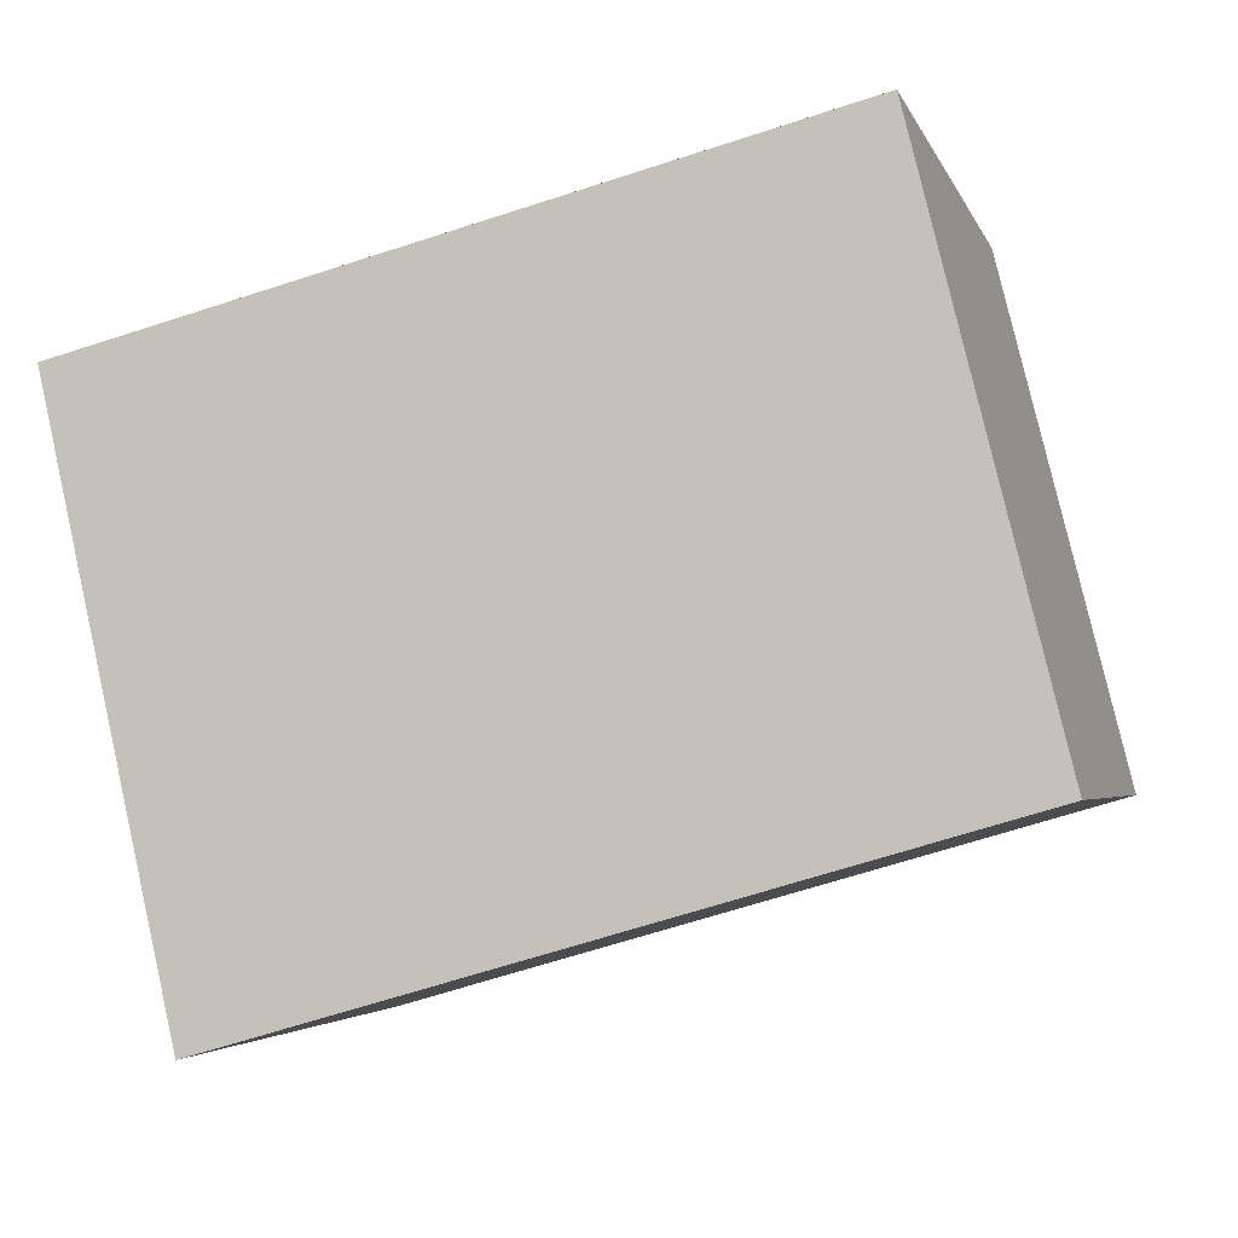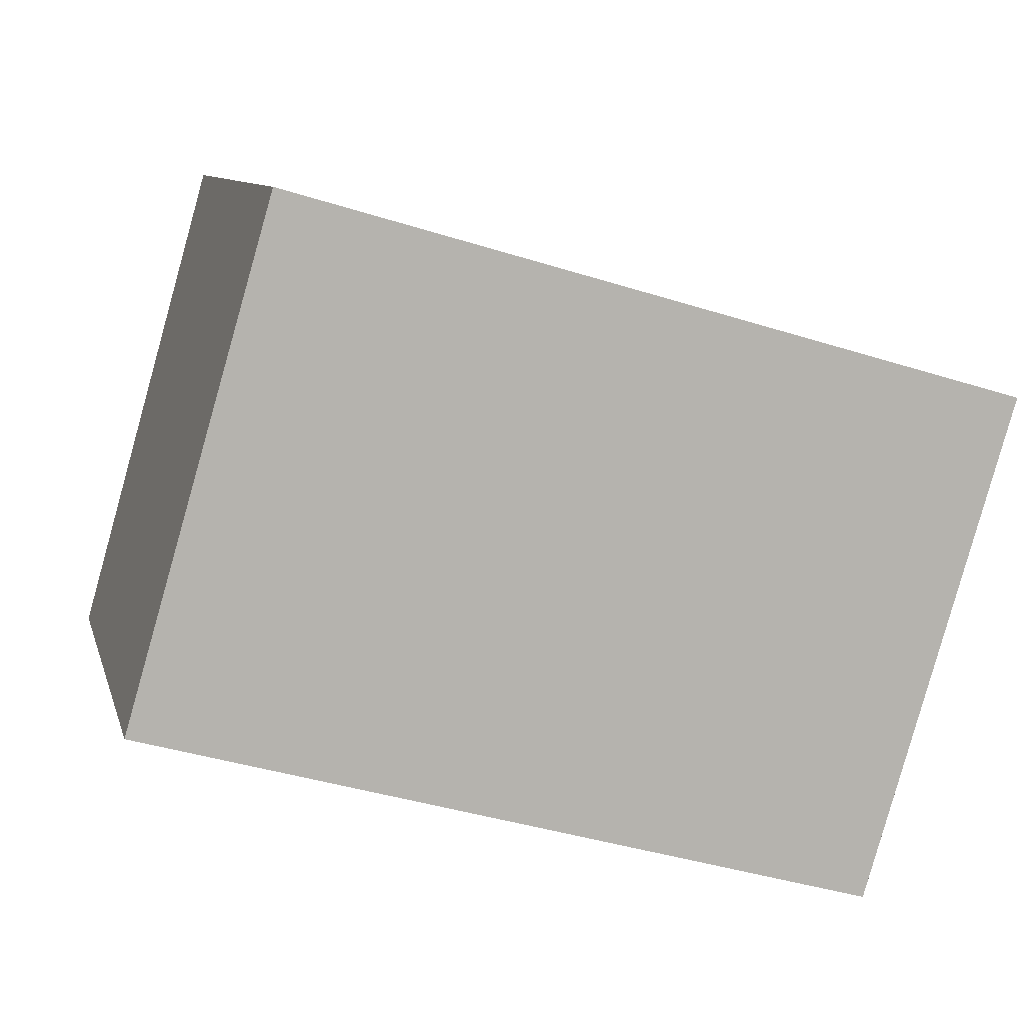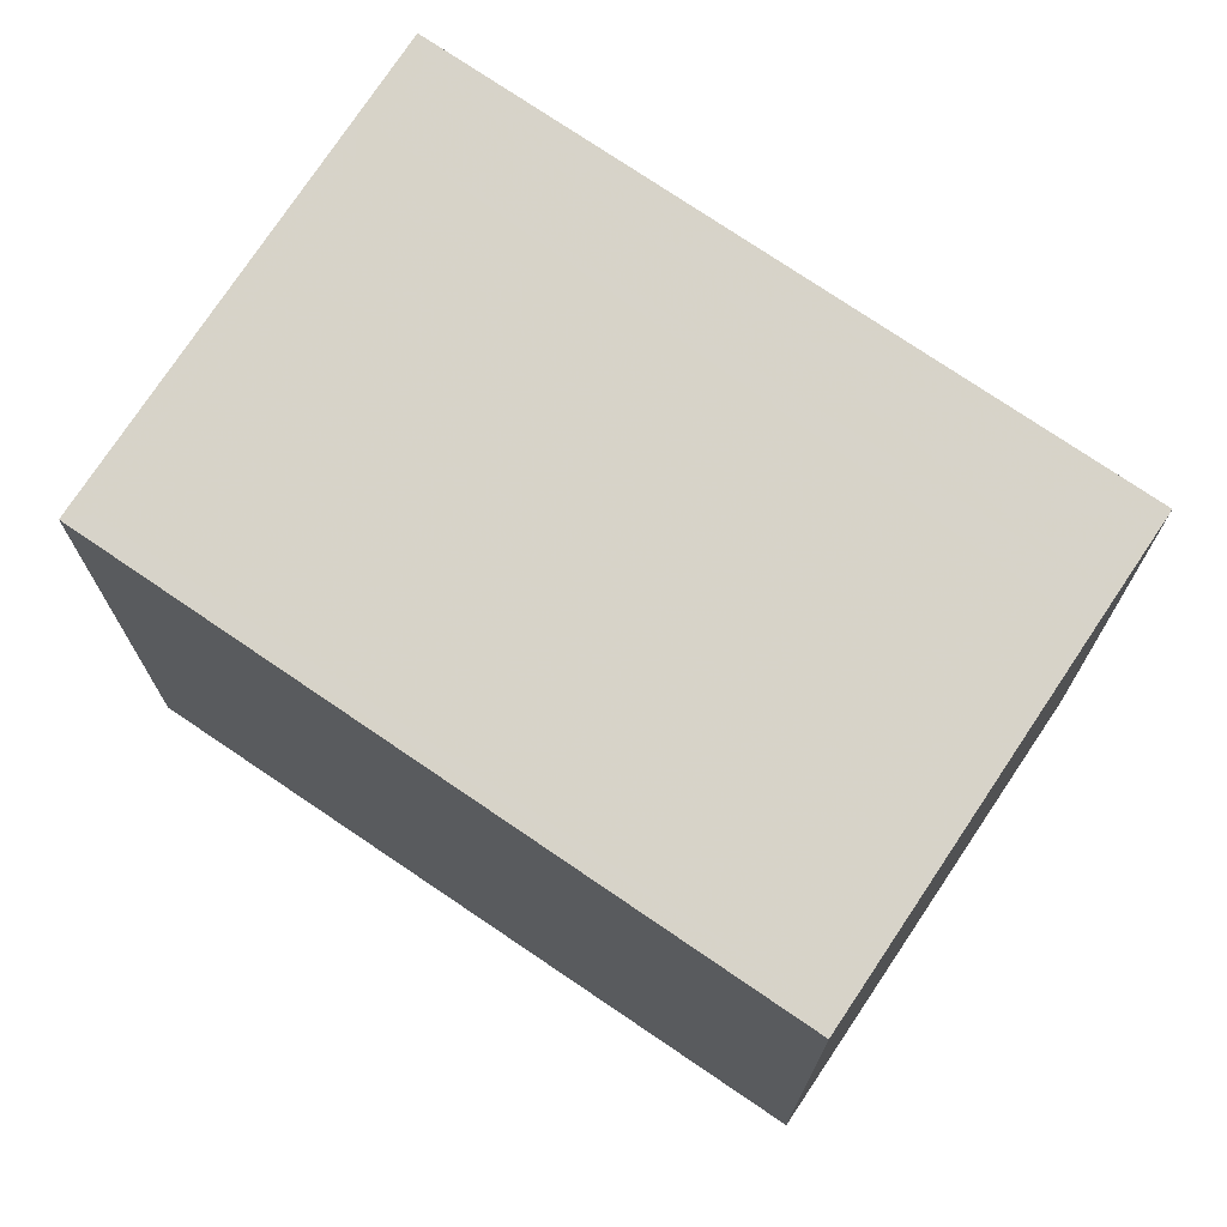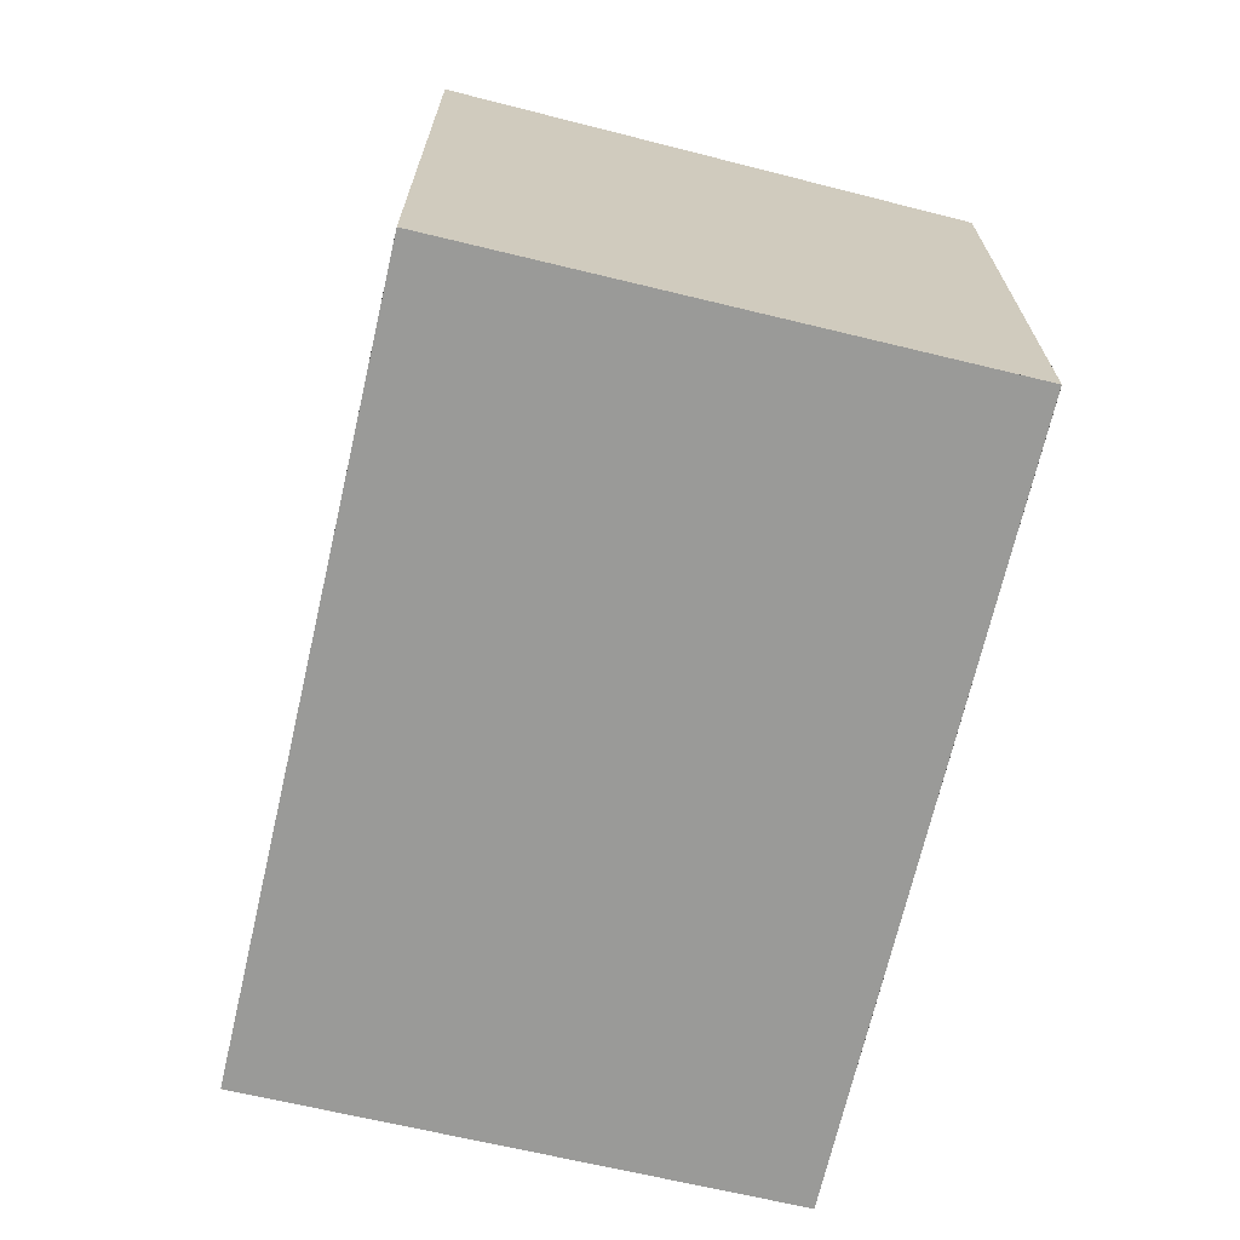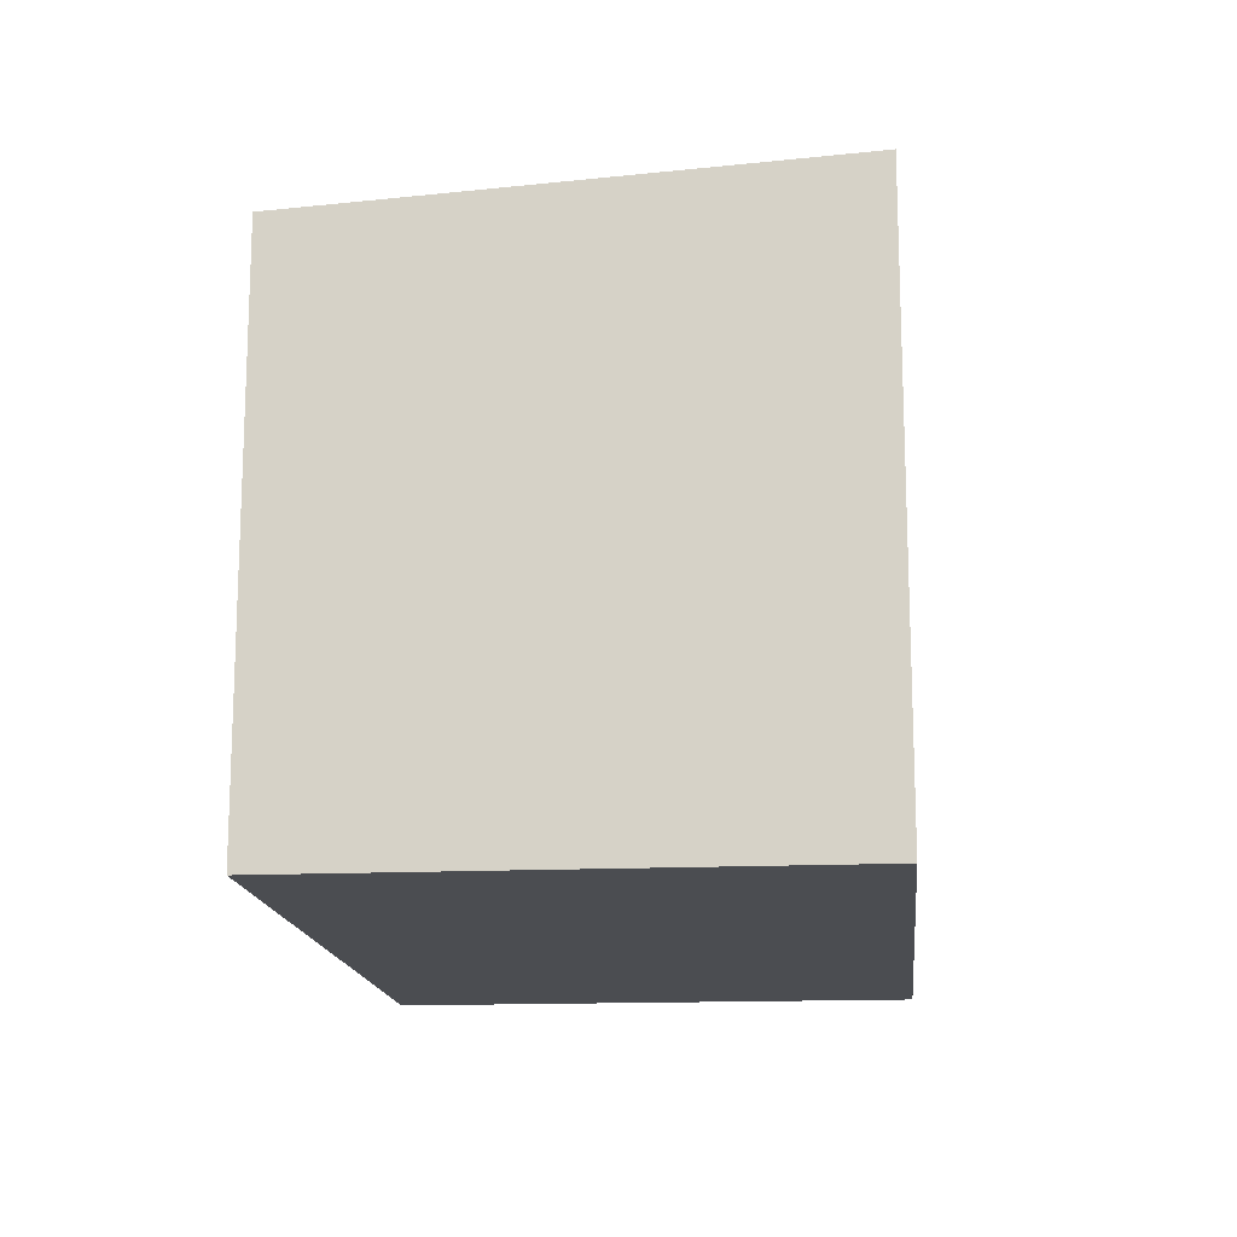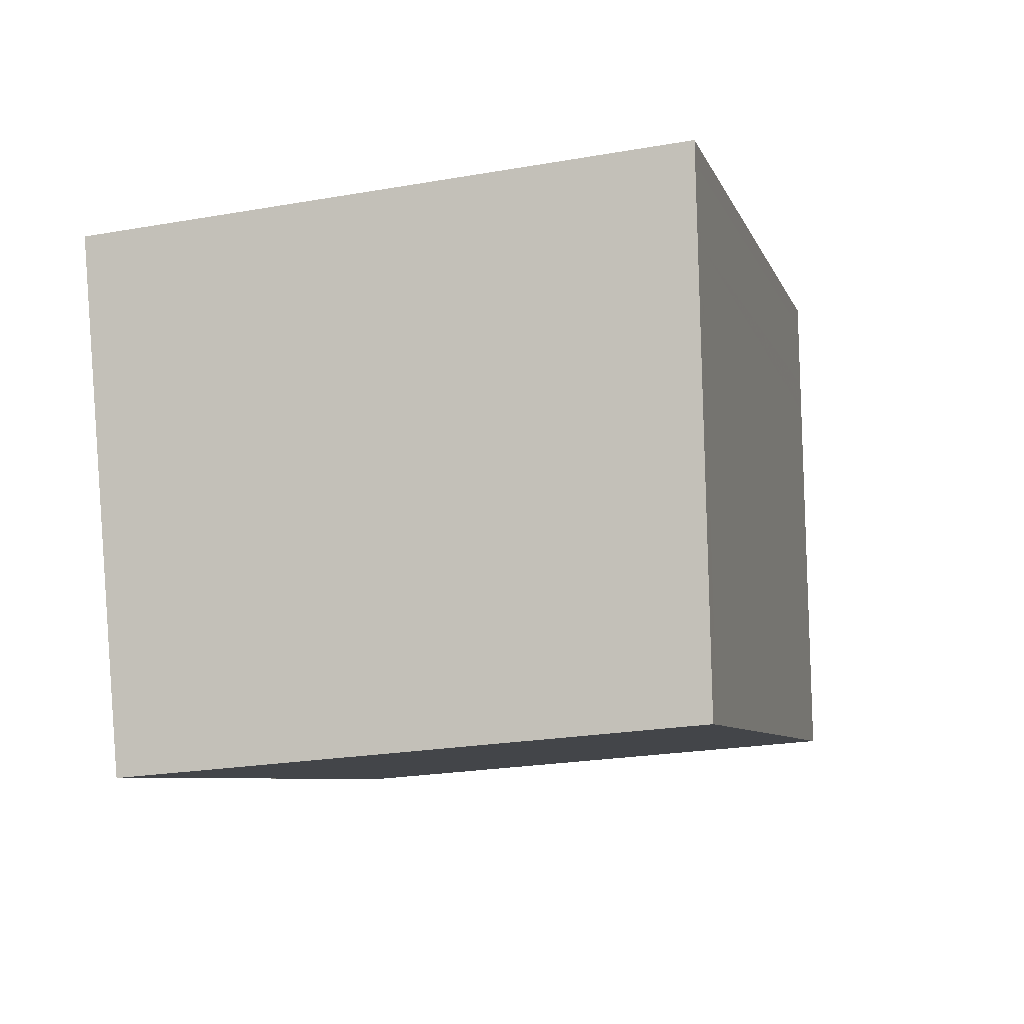
<metadata>
{"format":"obj","ext":"obj","renderer":"f3d","projection":"perspective","resolution":1024,"background":"white","views":[{"elev":79.6,"azim":-12.9,"up":"+Y"},{"elev":9.4,"azim":166.3,"up":"+Y"},{"elev":72.2,"azim":50.2,"up":"+Z"},{"elev":-69.2,"azim":-87.0,"up":"+Z"},{"elev":-15.6,"azim":111.7,"up":"+Z"},{"elev":-23.4,"azim":-73.5,"up":"+Y"}]}
</metadata>
<code>
v -1093 -2649 2.332
v -1091 -2648 2.235
v -1090 -2650 2.112
v -1093 -2651 2.208
v -1093 -2650 2.31
v -1091 -2649 2.213
v -1091 -2648 2.236
v -1091 -2649 2.215
v -1090 -2650 2.112
v -1090 -2649 2.206
v -1090 -2649 2.207
v -1093 -2650 2.302
v -1093 -2649 2.327
v -1091 -2649 2.231
v -1091 -2649 2.23
v -1093 -2650 2.307
v -1093 -2650 2.3
v -1093 -2649 2.324
v -1093 -2651 2.205
v -1093 -2649 2.329
v -1090 -2650 2.116
v -1090 -2650 2.117
v -1093 -2651 2.21
v -1093 -2651 2.212
v -1093 -2649 2.329
v -1093 -2649 2.332
v -1093 -2649 0
v -1093 -2649 0
v -1091 -2649 2.23
v -1091 -2648 2.235
v -1091 -2648 0
v -1091 -2649 0
v -1090 -2650 2.112
v -1090 -2650 2.112
v -1090 -2650 0
v -1090 -2650 0
v -1093 -2651 2.212
v -1093 -2651 2.208
v -1093 -2651 0
v -1093 -2651 0
v -1093 -2649 2.327
v -1093 -2650 2.31
v -1093 -2650 -4.441e-16
v -1093 -2649 0
v -1090 -2649 2.206
v -1091 -2649 2.213
v -1091 -2649 0
v -1090 -2649 0
v -1091 -2648 2.235
v -1091 -2648 2.236
v -1091 -2648 0
v -1091 -2648 0
v -1093 -2651 2.205
v -1090 -2650 2.112
v -1090 -2650 0
v -1093 -2651 0
v -1090 -2650 2.116
v -1090 -2649 2.206
v -1090 -2649 0
v -1090 -2650 0
v -1093 -2650 2.31
v -1093 -2650 2.302
v -1093 -2650 0
v -1093 -2650 -4.441e-16
v -1093 -2649 2.332
v -1093 -2649 2.327
v -1093 -2649 0
v -1093 -2649 0
v -1091 -2649 2.213
v -1091 -2649 2.23
v -1091 -2649 0
v -1091 -2649 0
v -1093 -2651 2.208
v -1093 -2651 2.205
v -1093 -2651 0
v -1093 -2651 0
v -1091 -2648 2.236
v -1093 -2649 2.329
v -1093 -2649 0
v -1091 -2648 0
v -1090 -2650 2.112
v -1090 -2650 2.116
v -1090 -2650 0
v -1090 -2650 0
v -1093 -2650 2.302
v -1093 -2651 2.212
v -1093 -2651 0
v -1093 -2650 0
v -1093 -2649 0
v -1091 -2648 0
v -1090 -2650 0
v -1093 -2651 0
f 17 12 5 16
f 16 5 13 18
f 15 6 8 14
f 11 8 6 10
f 22 11 10 21
f 24 12 17 23
f 18 13 1 20
f 14 7 2 15
f 16 8 11 17
f 18 14 8 16
f 23 17 11 22
f 20 7 14 18
f 21 3 9 22
f 23 19 4 24
f 22 9 19 23
f 26 27 28 25
f 30 31 32 29
f 34 35 36 33
f 38 39 40 37
f 42 43 44 41
f 46 47 48 45
f 50 51 52 49
f 54 55 56 53
f 58 59 60 57
f 62 63 64 61
f 66 67 68 65
f 70 71 72 69
f 74 75 76 73
f 78 79 80 77
f 82 83 84 81
f 86 87 88 85
f 90 91 92 89

</code>
